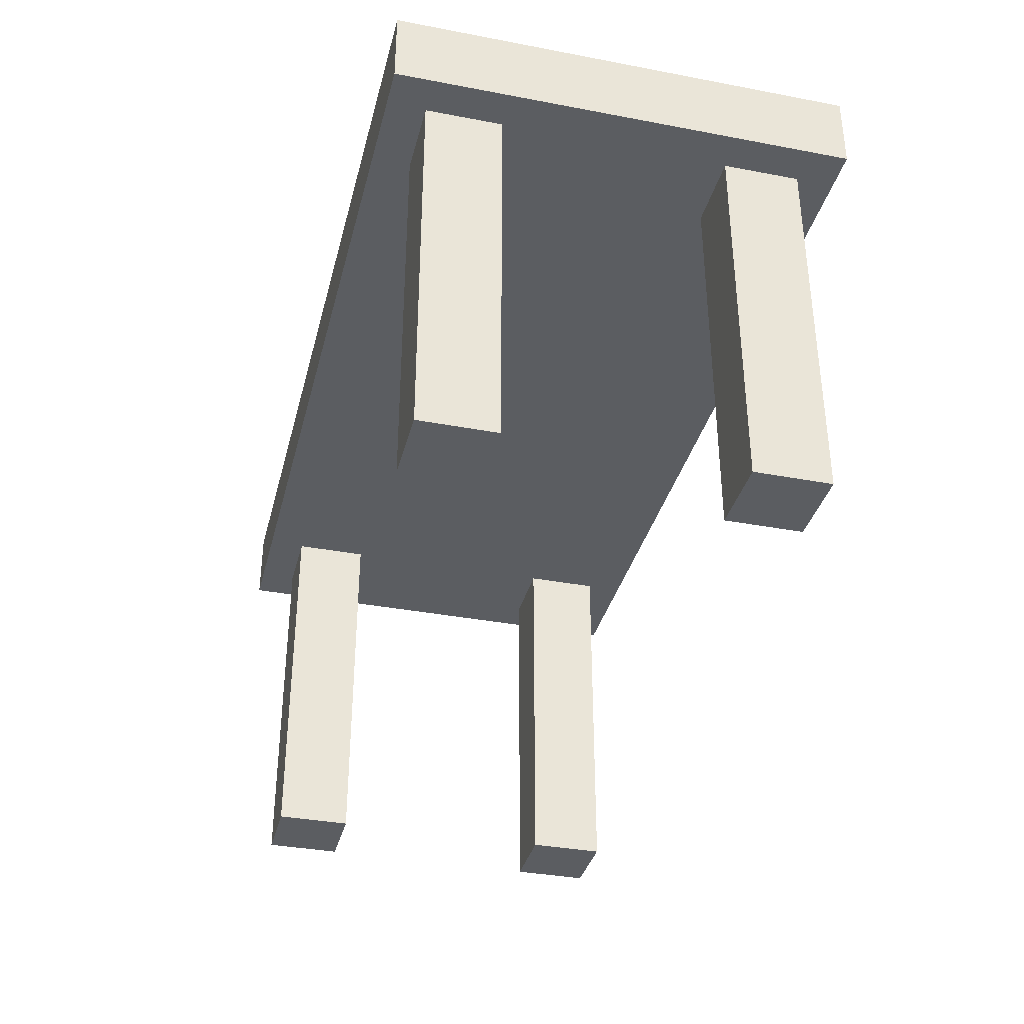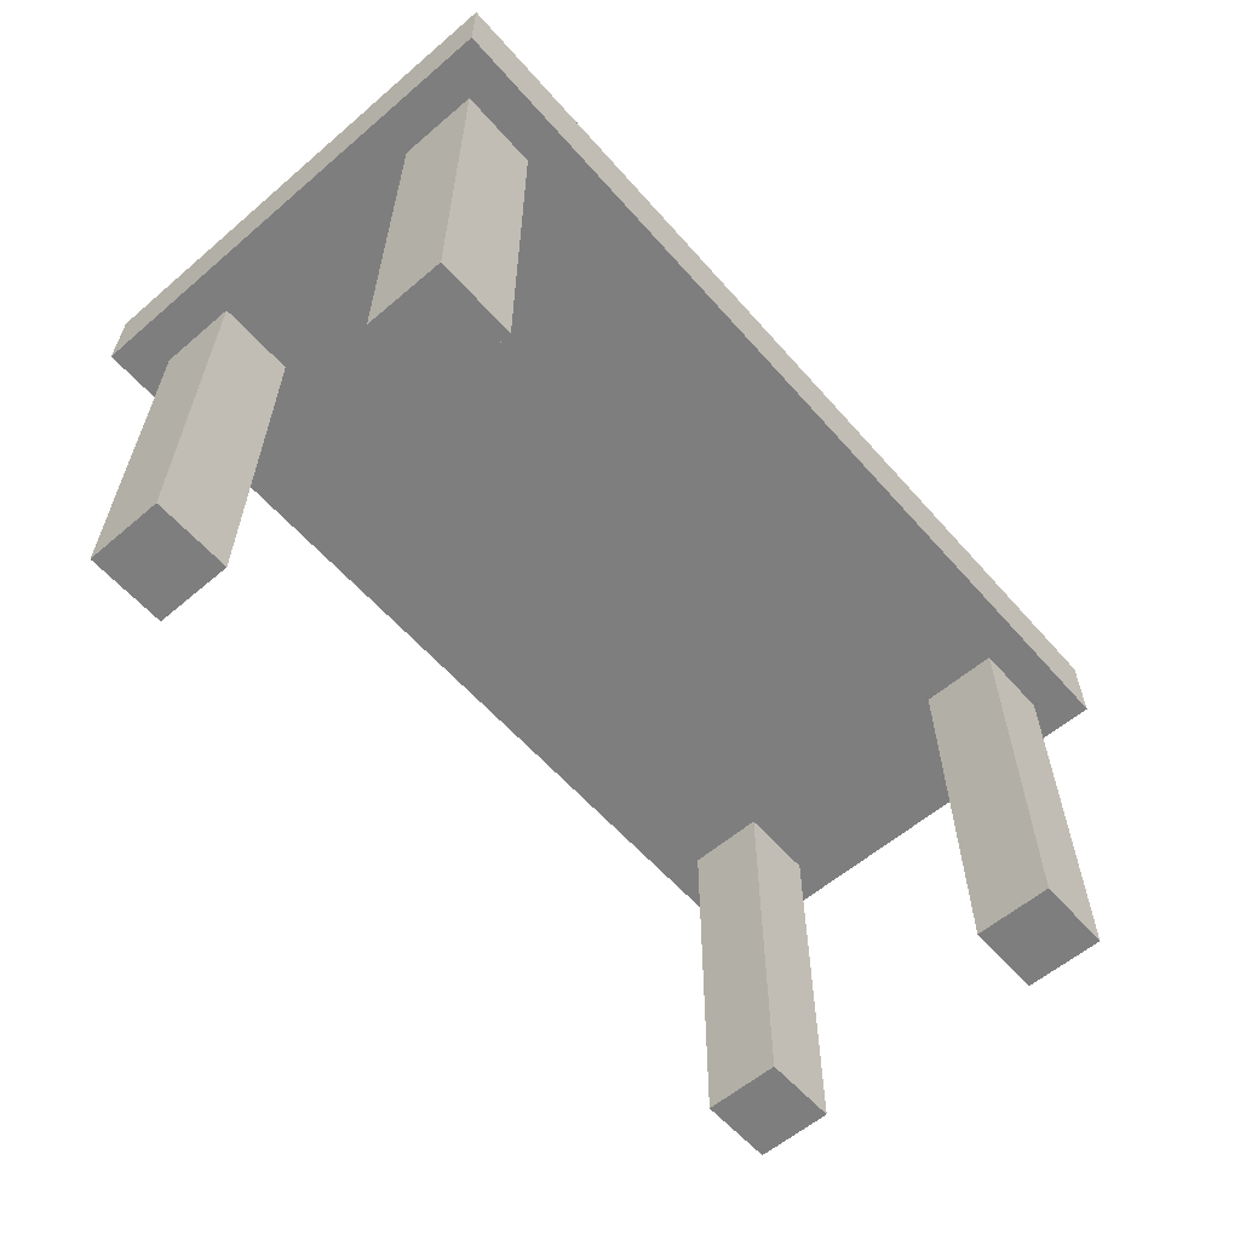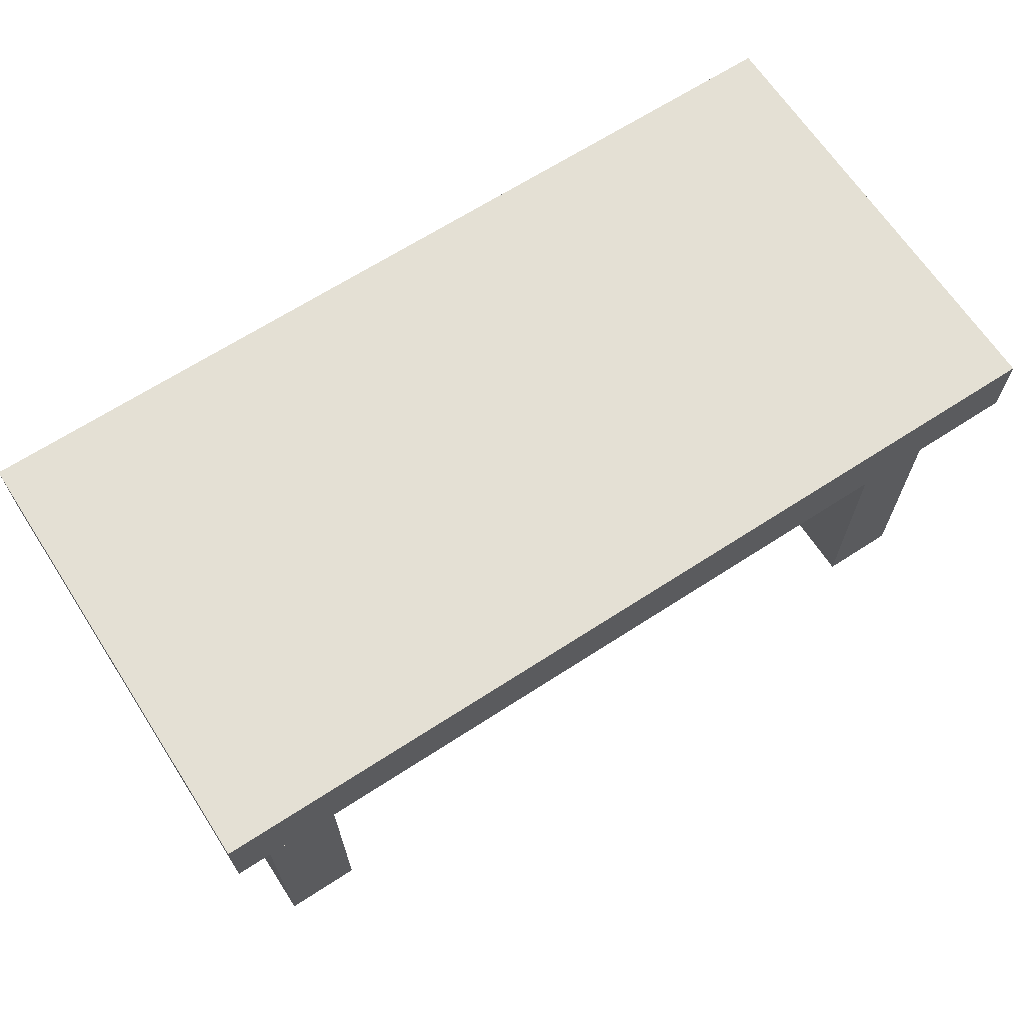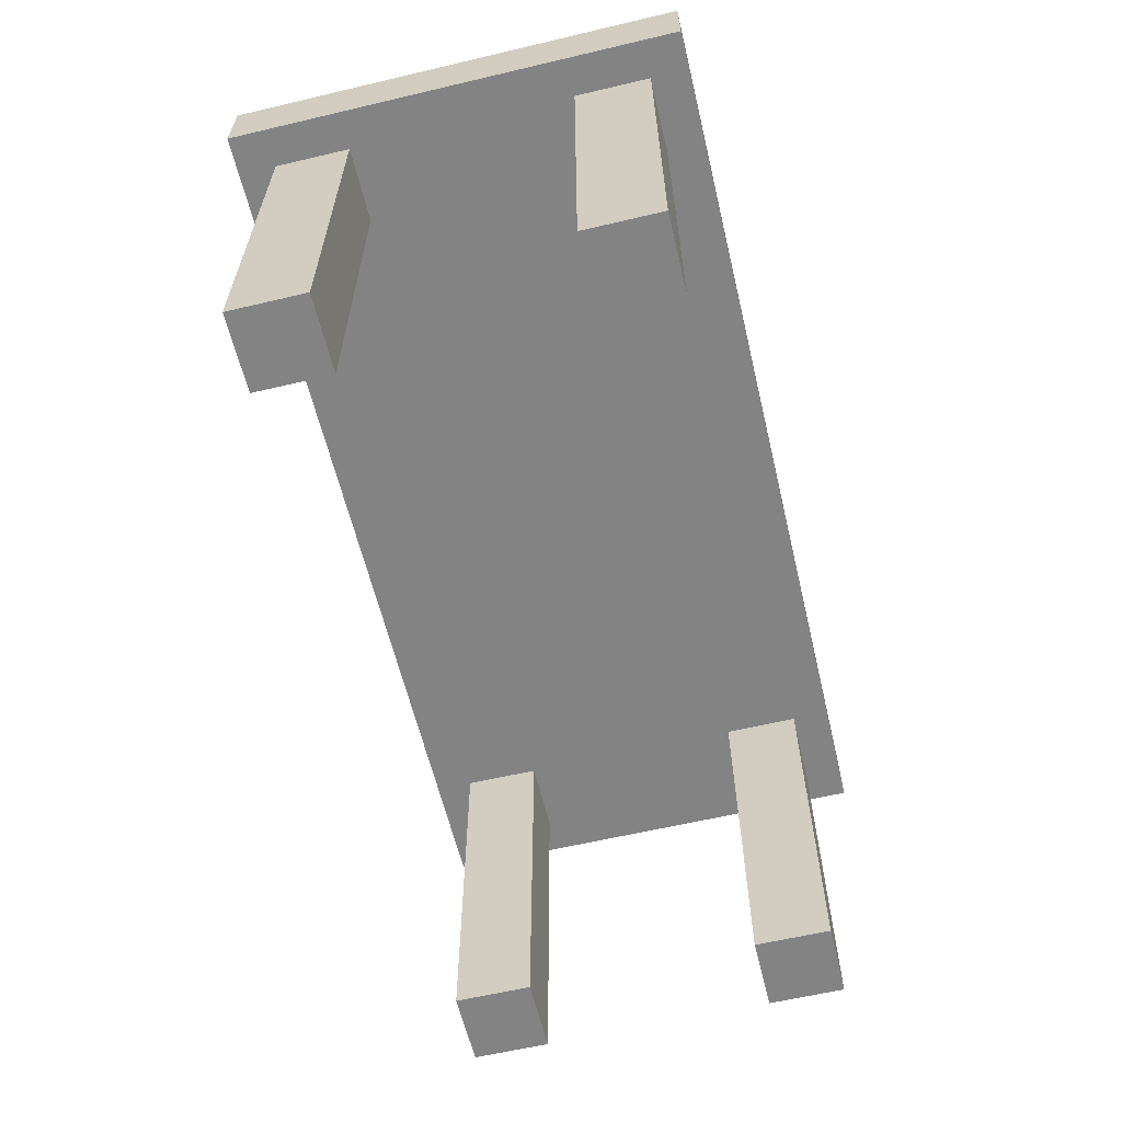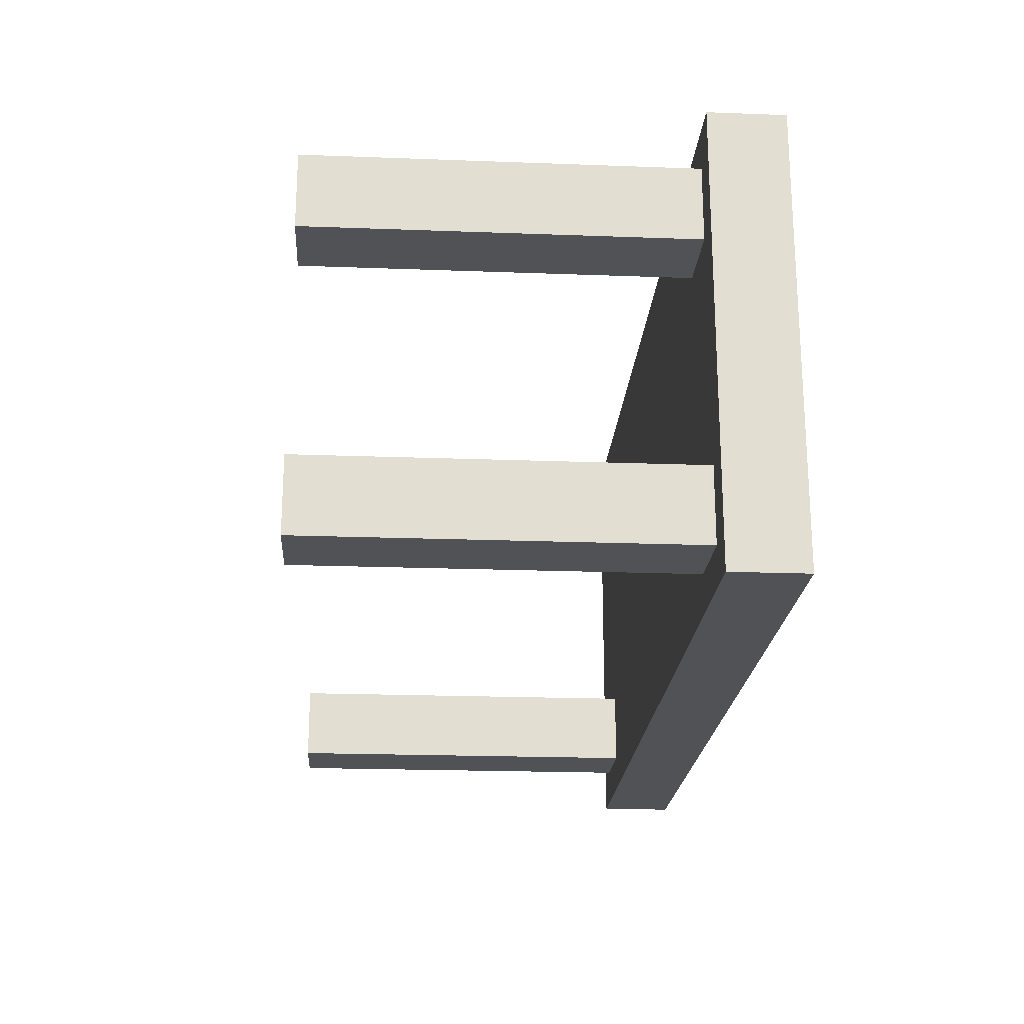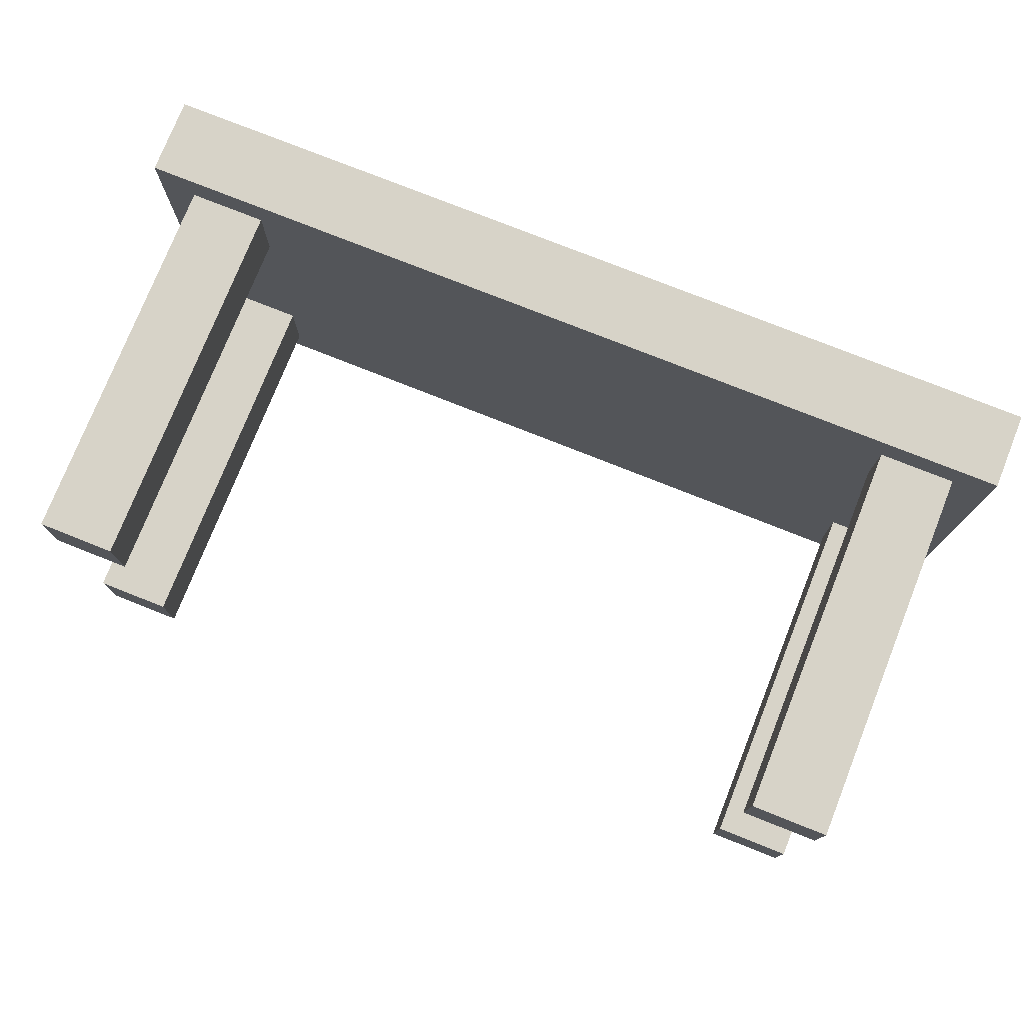
<metadata>
{"format":"obj","ext":"obj","renderer":"f3d","projection":"perspective","resolution":1024,"background":"white","views":[{"elev":-35.7,"azim":76.0,"up":"+Y"},{"elev":-59.5,"azim":-48.9,"up":"+Y"},{"elev":66.2,"azim":146.9,"up":"+Y"},{"elev":-61.2,"azim":-76.5,"up":"+Y"},{"elev":-21.3,"azim":86.2,"up":"+Z"},{"elev":76.7,"azim":21.7,"up":"+Z"}]}
</metadata>
<code>
o Table
v 0.375 0.1875 0.1875
v 0.375 0.1875 -0.1875
v 0.375 0.125 0.1875
v 0.375 0.125 -0.1875
v -0.375 0.1875 0.1875
v -0.375 0.1875 -0.1875
v -0.375 0.125 0.1875
v -0.375 0.125 -0.1875
v -0.2812 0.125 0.1562
v -0.2812 0.125 0.09375
v -0.2812 -0.1875 0.1562
v -0.2812 -0.1875 0.09375
v -0.3438 0.125 0.1562
v -0.3438 0.125 0.09375
v -0.3438 -0.1875 0.1562
v -0.3438 -0.1875 0.09375
v 0.3438 0.125 -0.09375
v 0.3438 0.125 -0.1562
v 0.3438 -0.1875 -0.09375
v 0.3438 -0.1875 -0.1562
v 0.2812 0.125 -0.09375
v 0.2812 0.125 -0.1562
v 0.2812 -0.1875 -0.09375
v 0.2812 -0.1875 -0.1562
v 0.3438 0.125 0.1562
v 0.3438 0.125 0.09375
v 0.3438 -0.1875 0.1562
v 0.3438 -0.1875 0.09375
v 0.2812 0.125 0.1562
v 0.2812 0.125 0.09375
v 0.2812 -0.1875 0.1562
v 0.2812 -0.1875 0.09375
v -0.2812 0.125 -0.09375
v -0.2812 0.125 -0.1562
v -0.2812 -0.1875 -0.09375
v -0.2812 -0.1875 -0.1562
v -0.3438 0.125 -0.09375
v -0.3438 0.125 -0.1562
v -0.3438 -0.1875 -0.09375
v -0.3438 -0.1875 -0.1562
f 2 1 3 4
f 7 5 6 8
f 5 1 2 6
f 4 3 7 8
f 3 1 5 7
f 6 2 4 8
f 10 9 11 12
f 15 13 14 16
f 13 9 10 14
f 12 11 15 16
f 11 9 13 15
f 14 10 12 16
f 18 17 19 20
f 23 21 22 24
f 21 17 18 22
f 20 19 23 24
f 19 17 21 23
f 22 18 20 24
f 26 25 27 28
f 31 29 30 32
f 29 25 26 30
f 28 27 31 32
f 27 25 29 31
f 30 26 28 32
f 34 33 35 36
f 39 37 38 40
f 37 33 34 38
f 36 35 39 40
f 35 33 37 39
f 38 34 36 40

</code>
